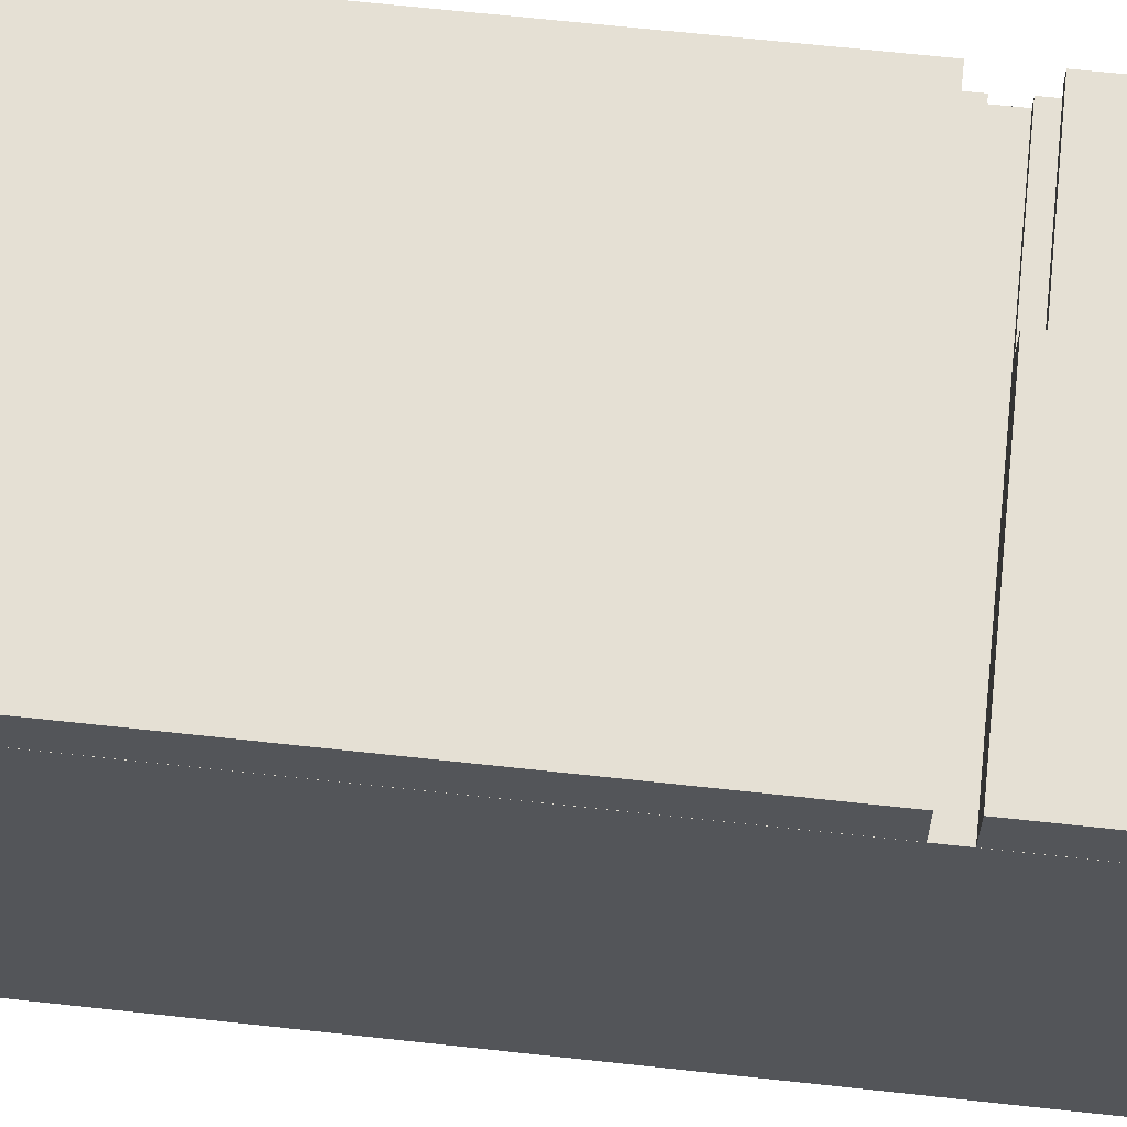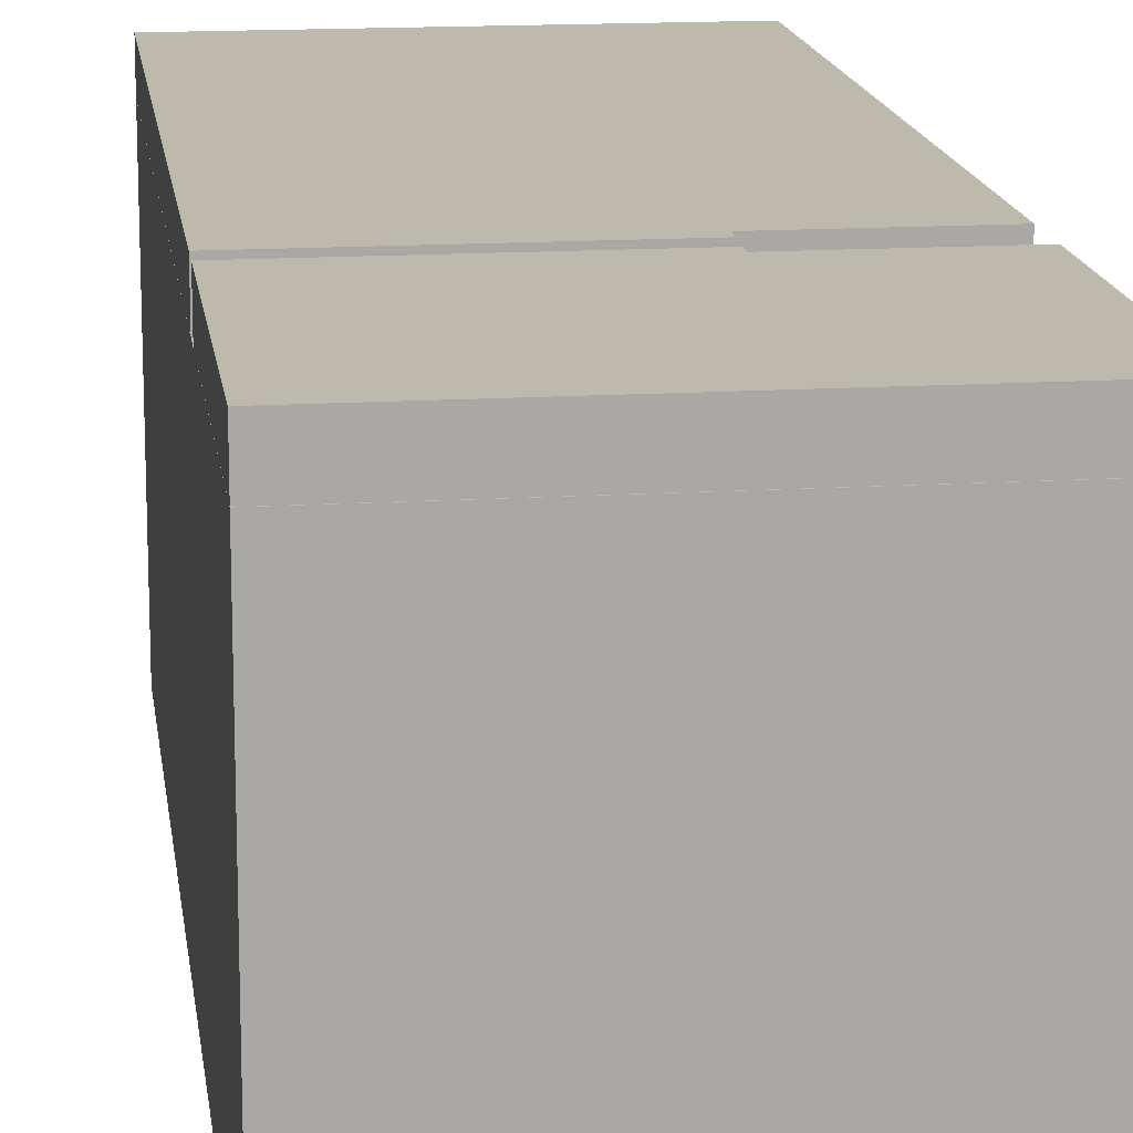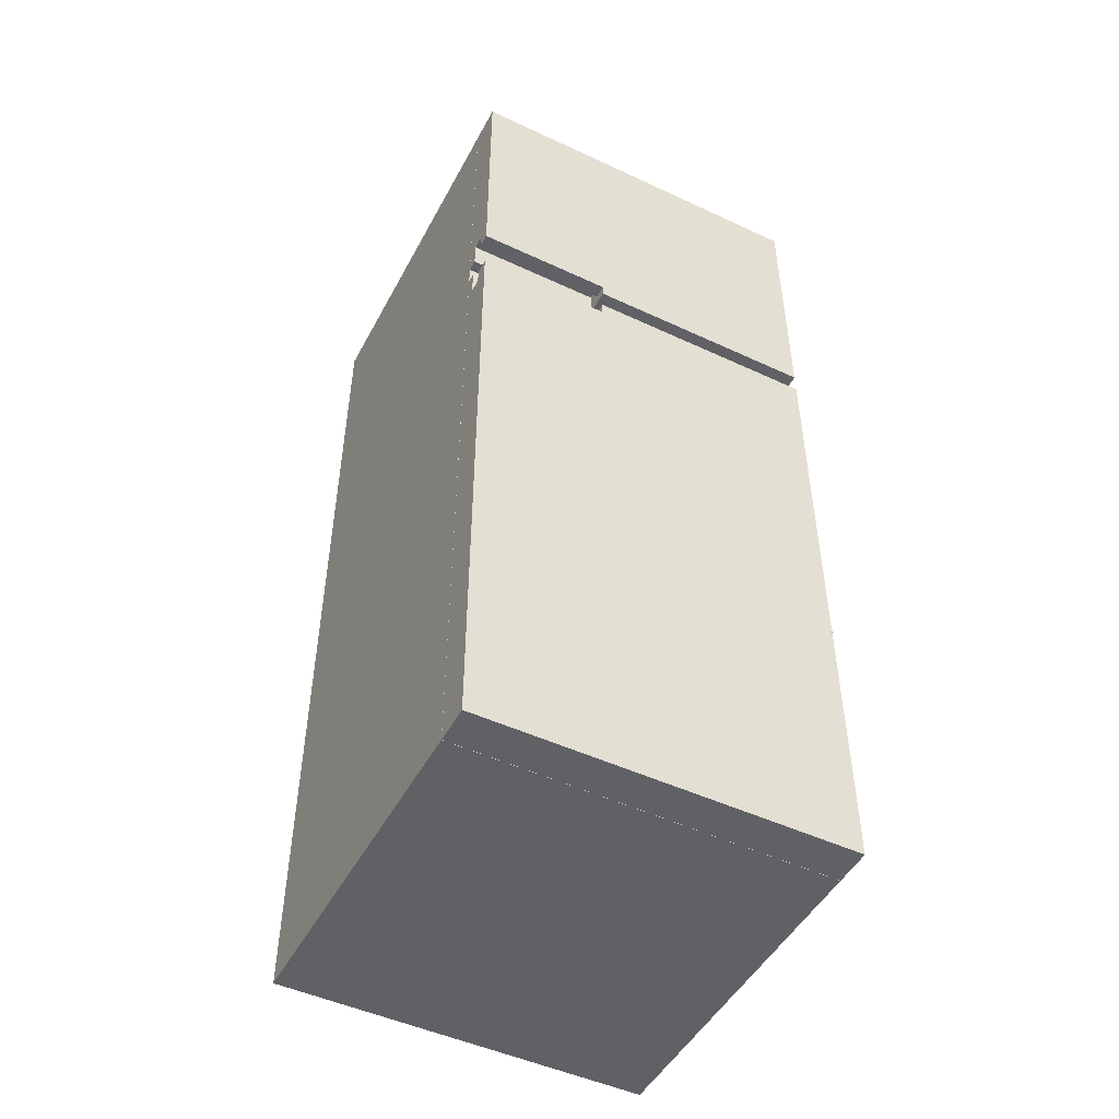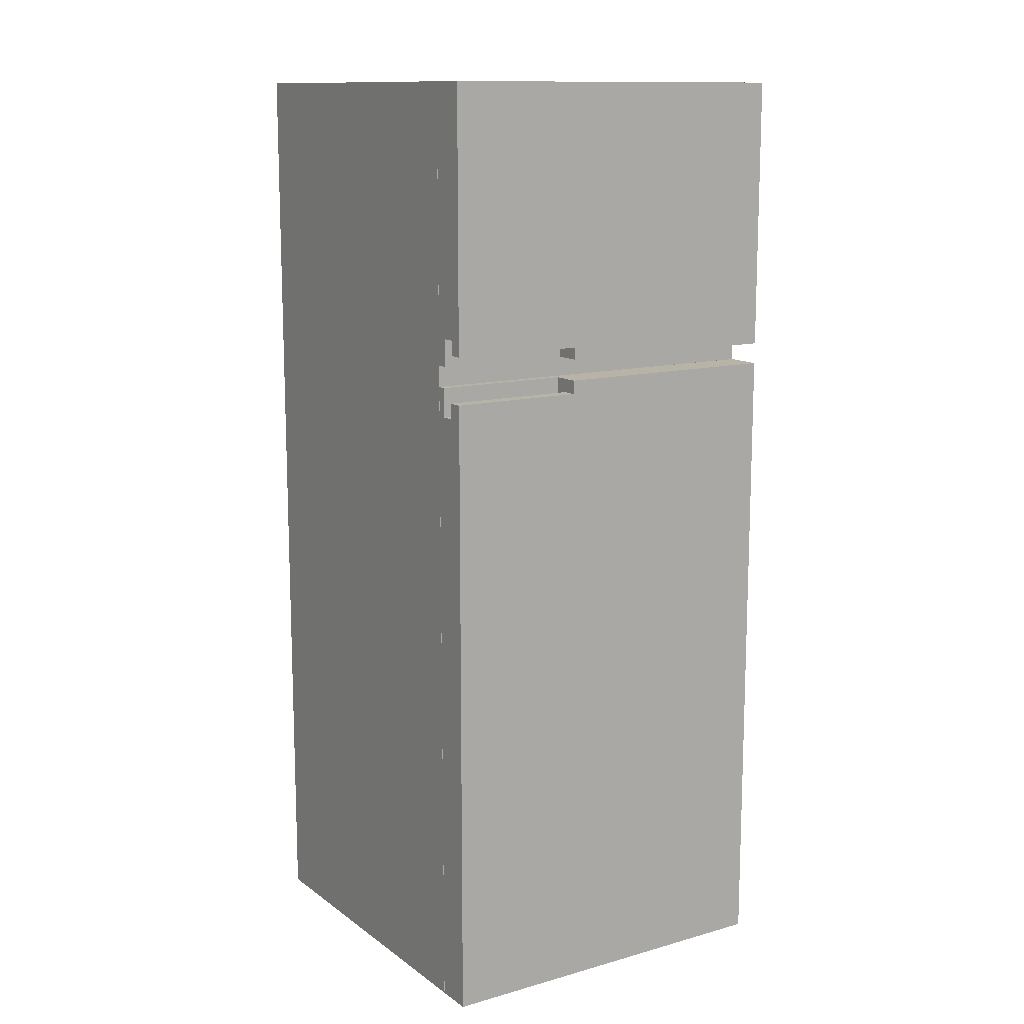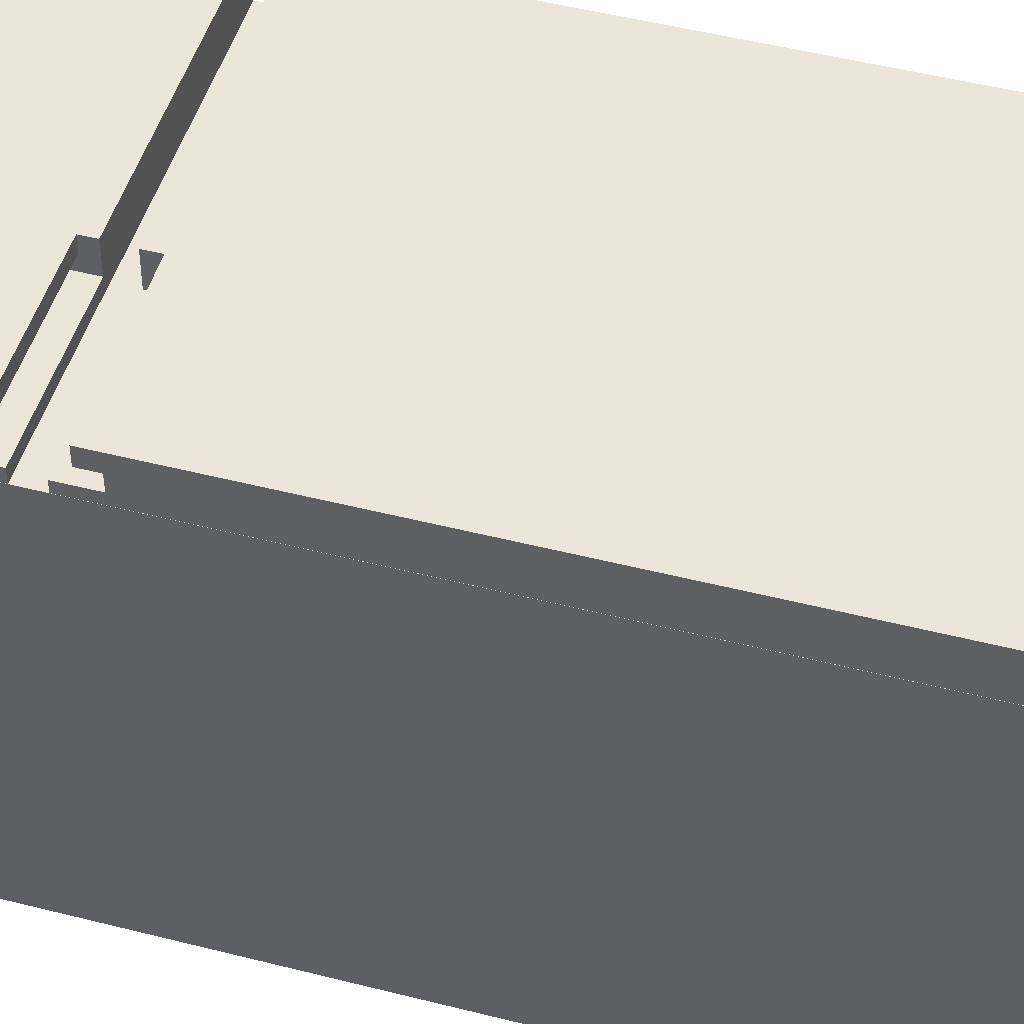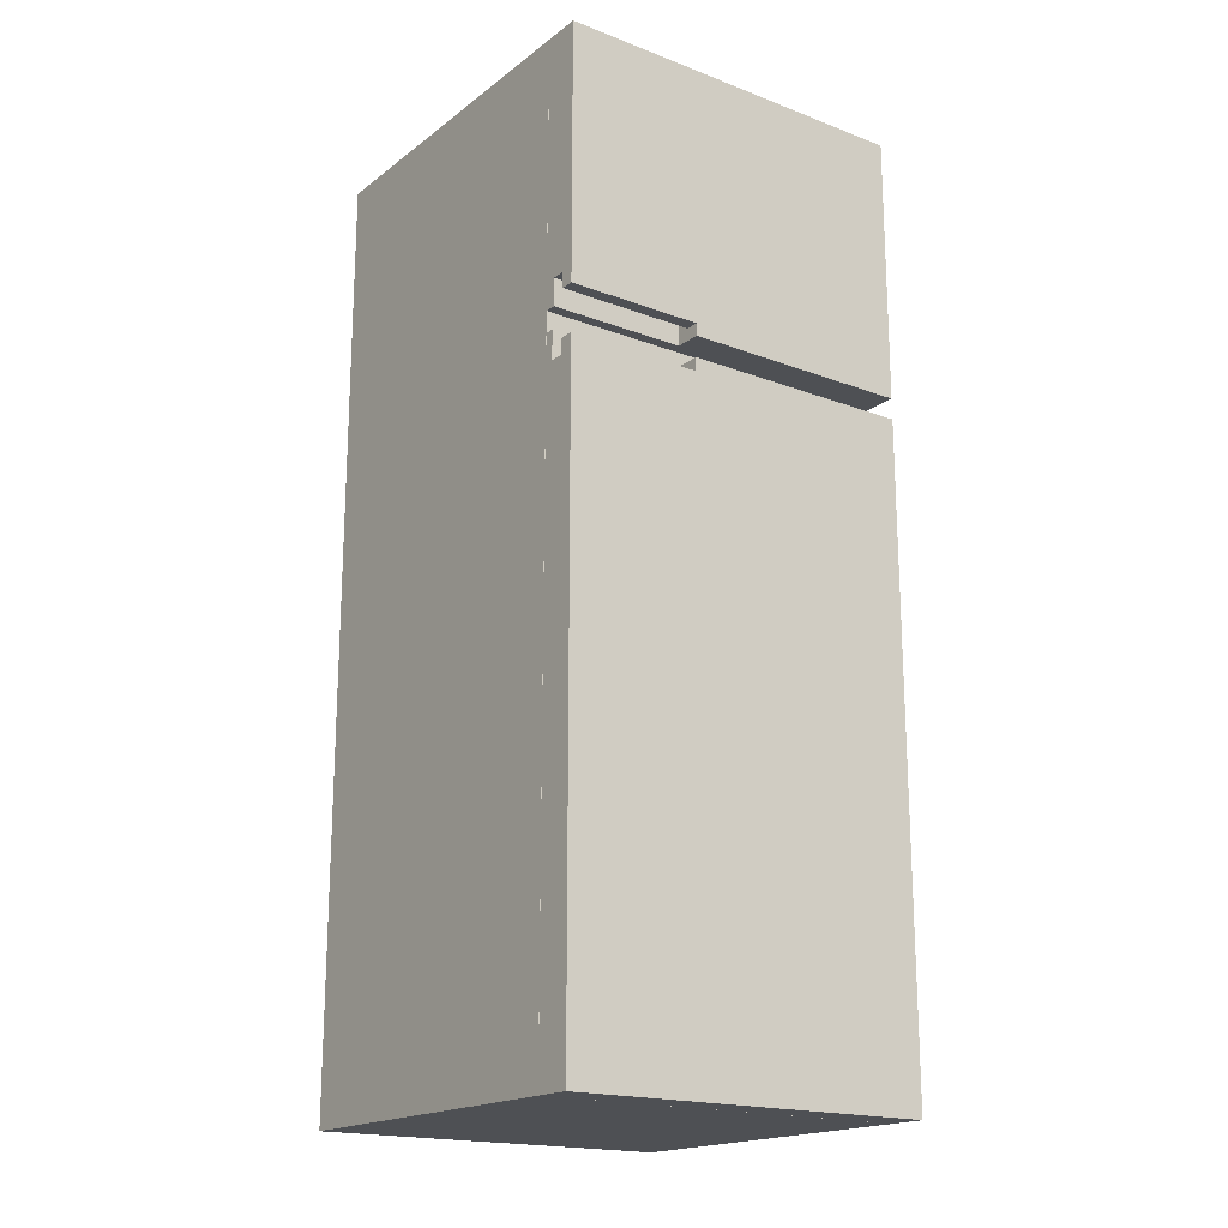
<metadata>
{"format":"obj","ext":"obj","renderer":"f3d","projection":"perspective","resolution":1024,"background":"white","views":[{"elev":65.4,"azim":96.3,"up":"+Z"},{"elev":15.2,"azim":172.5,"up":"+Z"},{"elev":-48.9,"azim":-27.4,"up":"+Y"},{"elev":12.6,"azim":-32.7,"up":"+Y"},{"elev":47.9,"azim":-73.9,"up":"+Z"},{"elev":-18.5,"azim":-35.9,"up":"+Y"}]}
</metadata>
<code>
v -4.012 -9.29 3.216
v 3.634 -9.29 3.216
v -4.012 10.18 3.216
v 3.634 10.18 3.216
v -4.012 10.18 -3.993
v 3.634 10.18 -3.993
v -4.012 -9.29 -3.993
v 3.634 -9.29 -3.993
v -4.012 4.34 3.216
v 3.634 4.34 3.216
v 3.634 4.34 -3.993
v -4.012 4.34 -3.993
v -3.792 4.56 3.216
v 3.414 4.56 3.216
v 3.414 9.962 3.216
v -3.792 9.962 3.216
v -3.792 -9.07 3.216
v 3.414 -9.07 3.216
v 3.414 4.12 3.216
v -3.792 4.12 3.216
v -3.792 4.56 -1.913
v 3.414 4.56 -1.913
v 3.414 9.962 -1.913
v -3.792 9.962 -1.913
v -3.792 -9.07 -1.913
v 3.414 -9.07 -1.913
v 3.414 4.12 -1.913
v -3.792 4.12 -1.913
v -4.012 7.261 -3.993
v 3.634 7.261 -3.993
v 3.634 7.261 3.216
v 3.414 7.261 3.216
v 3.414 7.261 -1.913
v -3.792 7.261 -1.913
v -3.792 7.261 3.216
v -4.012 7.261 3.216
v -3.792 4.56 2.19
v 3.414 4.56 2.19
v 3.414 7.261 2.19
v 3.414 9.962 2.19
v -3.792 9.962 2.19
v -3.792 7.261 2.19
v -1.186 9.962 2.19
v -1.186 7.261 2.19
v -1.186 7.261 -1.913
v -1.186 9.962 -1.913
v -3.632 9.802 2.19
v -3.632 7.421 2.19
v -1.346 7.421 2.19
v -1.346 9.802 2.19
v -3.632 9.802 -0.7122
v -3.632 7.421 -0.7122
v -1.346 7.421 -0.7122
v -1.346 9.802 -0.7122
v -4.012 7.526 -3.993
v 3.634 7.526 -3.993
v 3.634 7.526 3.216
v 3.414 7.506 3.216
v 3.414 7.506 2.19
v 3.414 7.506 -1.913
v -3.792 7.506 -1.913
v -1.186 7.506 -1.913
v -1.186 7.506 2.19
v -1.346 7.637 2.19
v -1.346 7.637 -0.7122
v -3.632 7.637 -0.7122
v -3.632 7.637 2.19
v -3.792 7.506 2.19
v -3.792 7.506 3.216
v -4.012 7.526 3.216
v 3.502 7.506 -1.913
v 3.502 7.506 2.19
v 3.502 7.261 2.19
v 3.502 7.261 -1.913
v -4.012 -2.475 3.216
v -3.792 -2.475 3.216
v -3.792 -2.475 -1.913
v 3.414 -2.475 -1.913
v 3.414 -2.475 3.216
v 3.634 -2.475 3.216
v 3.634 -2.475 -3.993
v -4.012 -2.475 -3.993
v 3.634 1.614 -3.993
v 3.634 1.614 3.216
v 3.414 1.482 3.216
v 3.414 1.482 -1.913
v -3.792 1.482 -1.913
v -3.792 1.482 3.216
v -4.012 1.614 3.216
v -4.012 1.614 -3.993
v -4.012 -6.564 3.216
v -3.792 -6.432 3.216
v -3.792 -6.432 -1.913
v 3.414 -6.432 -1.913
v 3.414 -6.432 3.216
v 3.634 -6.564 3.216
v 3.634 -6.564 -3.993
v -4.012 -6.564 -3.993
v -4.012 -6.836 3.216
v -3.792 -6.695 3.216
v -3.792 -6.695 -1.913
v 3.414 -6.695 -1.913
v 3.414 -6.695 3.216
v 3.634 -6.836 3.216
v 3.634 -6.836 -3.993
v -4.012 -6.836 -3.993
v 3.634 -2.883 -3.993
v 3.634 -2.883 3.216
v 3.414 -2.87 3.216
v 3.414 -2.87 -1.913
v -3.792 -2.87 -1.913
v -3.792 -2.87 3.216
v -4.012 -2.883 3.216
v -4.012 -2.883 -3.993
v -4.012 1.206 3.216
v -3.792 1.087 3.216
v -3.792 1.087 -1.913
v 3.414 1.087 -1.913
v 3.414 1.087 3.216
v 3.634 1.206 3.216
v 3.634 1.206 -3.993
v -4.012 1.206 -3.993
v -3.792 1.087 2.267
v 3.414 1.087 2.267
v 3.414 1.482 2.267
v -3.792 1.482 2.267
v -3.792 -6.695 2.267
v 3.414 -6.695 2.267
v 3.414 -6.432 2.267
v -3.792 -6.432 2.267
v 3.414 -2.87 2.267
v -3.792 -2.87 2.267
v 3.414 -2.475 2.267
v -3.792 -2.475 2.267
v -0.1887 -9.29 3.216
v -0.1887 -9.29 -3.993
v -0.1887 -6.836 -3.993
v -0.1887 -6.564 -3.993
v -0.1887 -2.883 -3.993
v -0.1887 -2.475 -3.993
v -0.1887 1.206 -3.993
v -0.1887 1.614 -3.993
v -0.1887 4.34 -3.993
v -0.1887 7.261 -3.993
v -0.1887 7.526 -3.993
v -0.1887 10.18 -3.993
v -0.1887 10.18 3.216
v -0.1887 9.962 3.216
v -0.1887 9.962 2.19
v -0.1887 9.962 -1.913
v -0.1887 7.506 -1.913
v -0.1887 7.261 -1.913
v -0.1887 4.56 -1.913
v -0.1887 4.56 2.19
v -0.1887 4.56 3.216
v -0.1887 4.34 3.216
v -0.1887 4.12 3.216
v -0.1887 4.12 -1.913
v -0.1887 1.482 -1.913
v -0.1887 1.482 2.267
v -0.1887 1.087 2.267
v -0.1887 1.087 -1.913
v -0.1887 -2.475 -1.913
v -0.1887 -2.475 2.267
v -0.1887 -2.87 2.267
v -0.1887 -2.87 -1.913
v -0.1887 -6.432 -1.913
v -0.1887 -6.432 2.267
v -0.1887 -6.695 2.267
v -0.1887 -6.695 -1.913
v -0.1887 -9.07 -1.913
v -0.1887 -9.07 3.216
g Fridge_base Fridge
f 152 153 22 33
f 146 147 4 6
f 143 144 30 11
f 135 136 8 2
f 10 11 30 31
f 12 9 36 29
f 160 161 124 125
f 120 121 83 84
f 141 142 83 121
f 122 115 89 90
f 155 156 10 14
f 10 31 32 14
f 4 147 148 15
f 35 36 9 13
f 172 135 2 18
f 119 120 84 85
f 10 156 157 19
f 88 89 115 116
f 153 154 38 22
f 38 39 33 22
f 40 149 150 23
f 34 42 37 21
f 171 172 18 26
f 118 119 85 86
f 19 157 158 27
f 87 88 116 117
f 144 145 56 30
f 31 30 56 57
f 32 31 57 58
f 33 39 59 60
f 151 152 33 60
f 71 72 73 74
f 69 70 36 35
f 29 36 70 55
f 154 155 14 38
f 14 32 39 38
f 58 59 39 32
f 15 148 149 40
f 68 69 35 42
f 37 42 35 13
f 65 66 52 53
f 42 34 45 44
f 34 61 62 45
f 24 41 43 46
f 67 68 42 48
f 42 44 49 48
f 44 63 64 49
f 43 41 47 50
f 66 67 48 52
f 48 49 53 52
f 49 64 65 53
f 50 47 51 54
f 145 146 6 56
f 57 56 6 4
f 58 57 4 15
f 40 59 58 15
f 60 59 40 23
f 150 151 60 23
f 62 61 24 46
f 43 63 62 46
f 64 63 43 50
f 65 64 50 54
f 51 66 65 54
f 47 67 66 51
f 41 68 67 47
f 16 69 68 41
f 3 70 69 16
f 55 70 3 5
f 62 63 72 71
f 63 44 73 72
f 44 45 74 73
f 45 62 71 74
f 112 113 91 92
f 111 112 92 93
f 166 167 94 110
f 94 95 109 110
f 95 96 108 109
f 96 97 107 108
f 138 139 107 97
f 98 91 113 114
f 84 83 11 10
f 85 84 10 19
f 86 85 19 27
f 158 159 86 27
f 20 88 87 28
f 9 89 88 20
f 90 89 9 12
f 142 143 11 83
f 92 91 99 100
f 93 92 100 101
f 168 169 128 129
f 102 103 95 94
f 103 104 96 95
f 104 105 97 96
f 137 138 97 105
f 106 99 91 98
f 100 99 1 17
f 101 100 17 25
f 170 171 26 102
f 18 103 102 26
f 2 104 103 18
f 2 8 105 104
f 136 137 105 8
f 7 1 99 106
f 108 107 81 80
f 109 108 80 79
f 110 109 79 78
f 164 165 131 133
f 77 76 112 111
f 76 75 113 112
f 114 113 75 82
f 139 140 81 107
f 116 115 75 76
f 117 116 76 77
f 162 163 78 118
f 78 79 119 118
f 79 80 120 119
f 80 81 121 120
f 140 141 121 81
f 82 75 115 122
f 161 162 118 124
f 118 86 125 124
f 86 159 160 125
f 87 117 123 126
f 169 170 102 128
f 102 94 129 128
f 94 167 168 129
f 93 101 127 130
f 165 166 110 131
f 110 78 133 131
f 78 163 164 133
f 77 111 132 134
f 7 136 135 1
f 106 137 136 7
f 98 138 137 106
f 114 139 138 98
f 82 140 139 114
f 122 141 140 82
f 90 142 141 122
f 12 143 142 90
f 29 144 143 12
f 55 145 144 29
f 5 146 145 55
f 3 147 146 5
f 148 147 3 16
f 149 148 16 41
f 150 149 41 24
f 61 151 150 24
f 34 152 151 61
f 21 153 152 34
f 37 154 153 21
f 13 155 154 37
f 9 156 155 13
f 157 156 9 20
f 158 157 20 28
f 87 159 158 28
f 160 159 87 126
f 123 161 160 126
f 117 162 161 123
f 77 163 162 117
f 164 163 77 134
f 132 165 164 134
f 111 166 165 132
f 93 167 166 111
f 168 167 93 130
f 127 169 168 130
f 101 170 169 127
f 25 171 170 101
f 17 172 171 25
f 1 135 172 17
v -4.012 -9.29 3.993
v 3.634 -9.29 3.993
v 3.634 4.12 3.993
v -4.012 4.12 3.219
v 3.634 4.12 3.219
v -4.012 -9.29 3.219
v 3.634 -9.29 3.219
v -4.012 3.517 3.993
v 3.634 3.517 3.993
v 3.634 3.517 3.219
v -4.012 3.517 3.219
v -1.227 -9.29 3.993
v -1.227 -9.29 3.219
v -1.227 3.517 3.219
v -1.227 4.12 3.219
v -1.227 4.12 3.993
v -1.227 3.517 3.993
v -4.012 4.12 3.409
v -1.227 4.12 3.409
v 3.634 4.12 3.409
v 3.634 3.517 3.409
v 3.634 -9.29 3.409
v -1.227 -9.29 3.409
v -4.012 -9.29 3.409
v -4.012 3.517 3.409
v -1.227 3.517 3.409
v 3.634 4.12 3.684
v 3.634 3.517 3.684
v 3.634 -9.29 3.684
v -1.227 -9.29 3.684
v -4.012 -9.29 3.684
v -4.012 3.517 3.684
v -1.227 3.517 3.684
v -1.227 4.12 3.684
v -4.012 3.841 3.684
v -1.227 3.841 3.684
v -4.012 3.841 3.993
v -1.227 3.841 3.993
g Fridge Fridge_lower_door
f 188 189 181 175
f 187 191 192 177
f 186 187 177 182
f 194 195 185 179
f 192 193 182 177
f 183 197 190 176
f 189 184 174 181
f 193 194 179 182
f 185 186 182 179
f 178 196 197 183
f 178 185 195 196
f 183 186 185 178
f 176 187 186 183
f 190 191 187 176
f 173 184 189 180
f 192 191 206 199
f 199 200 193 192
f 200 201 194 193
f 201 202 195 194
f 196 195 202 203
f 197 196 203 204
f 205 206 191 198
f 190 197 198 191
f 197 204 205 198
f 181 200 199 175
f 174 201 200 181
f 184 202 201 174
f 203 202 184 173
f 204 203 173 180
f 208 207 209 210
f 189 188 206 205
f 199 206 188 175
f 205 204 207 208
f 204 180 209 207
f 180 189 210 209
f 189 205 208 210
v 3.634 4.561 3.993
v -4.012 10.18 3.993
v 3.634 10.18 3.993
v -4.012 10.18 3.219
v 3.634 10.18 3.219
v -4.012 4.561 3.219
v 3.634 4.561 3.219
v -1.204 4.561 3.993
v -1.204 4.561 3.219
v -1.204 10.18 3.219
v -1.204 10.18 3.993
v -4.012 5.123 3.993
v -1.204 5.123 3.993
v 3.634 5.123 3.993
v 3.634 5.123 3.219
v -1.204 5.123 3.219
v -4.012 5.123 3.219
v -4.012 10.18 3.451
v -1.204 10.18 3.451
v 3.634 10.18 3.451
v 3.634 5.123 3.451
v 3.634 4.561 3.451
v -1.204 4.561 3.451
v -4.012 4.561 3.451
v -4.012 5.123 3.451
v -1.204 5.123 3.451
v -4.012 10.18 3.722
v -1.204 10.18 3.722
v 3.634 10.18 3.722
v 3.634 5.123 3.722
v 3.634 4.561 3.722
v -1.204 4.561 3.722
v -1.204 5.123 3.722
v -4.012 5.123 3.722
v -4.012 4.811 3.722
v -4.012 4.811 3.993
v -1.204 4.811 3.722
v -1.204 4.811 3.993
g Fridge Frideg_Upper_Door
f 221 223 224 213
f 220 229 230 215
f 225 226 220 215
f 232 233 219 217
f 230 231 225 215
f 227 235 228 214
f 216 219 233 234
f 214 220 226 227
f 228 229 220 214
f 222 223 221 212
f 224 223 218 211
f 231 232 217 225
f 219 226 225 217
f 227 226 219 216
f 216 234 235 227
f 237 238 229 228
f 230 229 238 239
f 239 240 231 230
f 240 241 232 231
f 241 242 233 232
f 228 235 244 237
f 242 243 236 233
f 243 244 235 236
f 235 234 233 236
f 212 221 238 237
f 239 238 221 213
f 224 240 239 213
f 211 241 240 224
f 218 242 241 211
f 218 223 243 242
f 246 245 247 248
f 237 244 222 212
f 222 244 245 246
f 244 243 247 245
f 243 223 248 247
f 223 222 246 248

</code>
